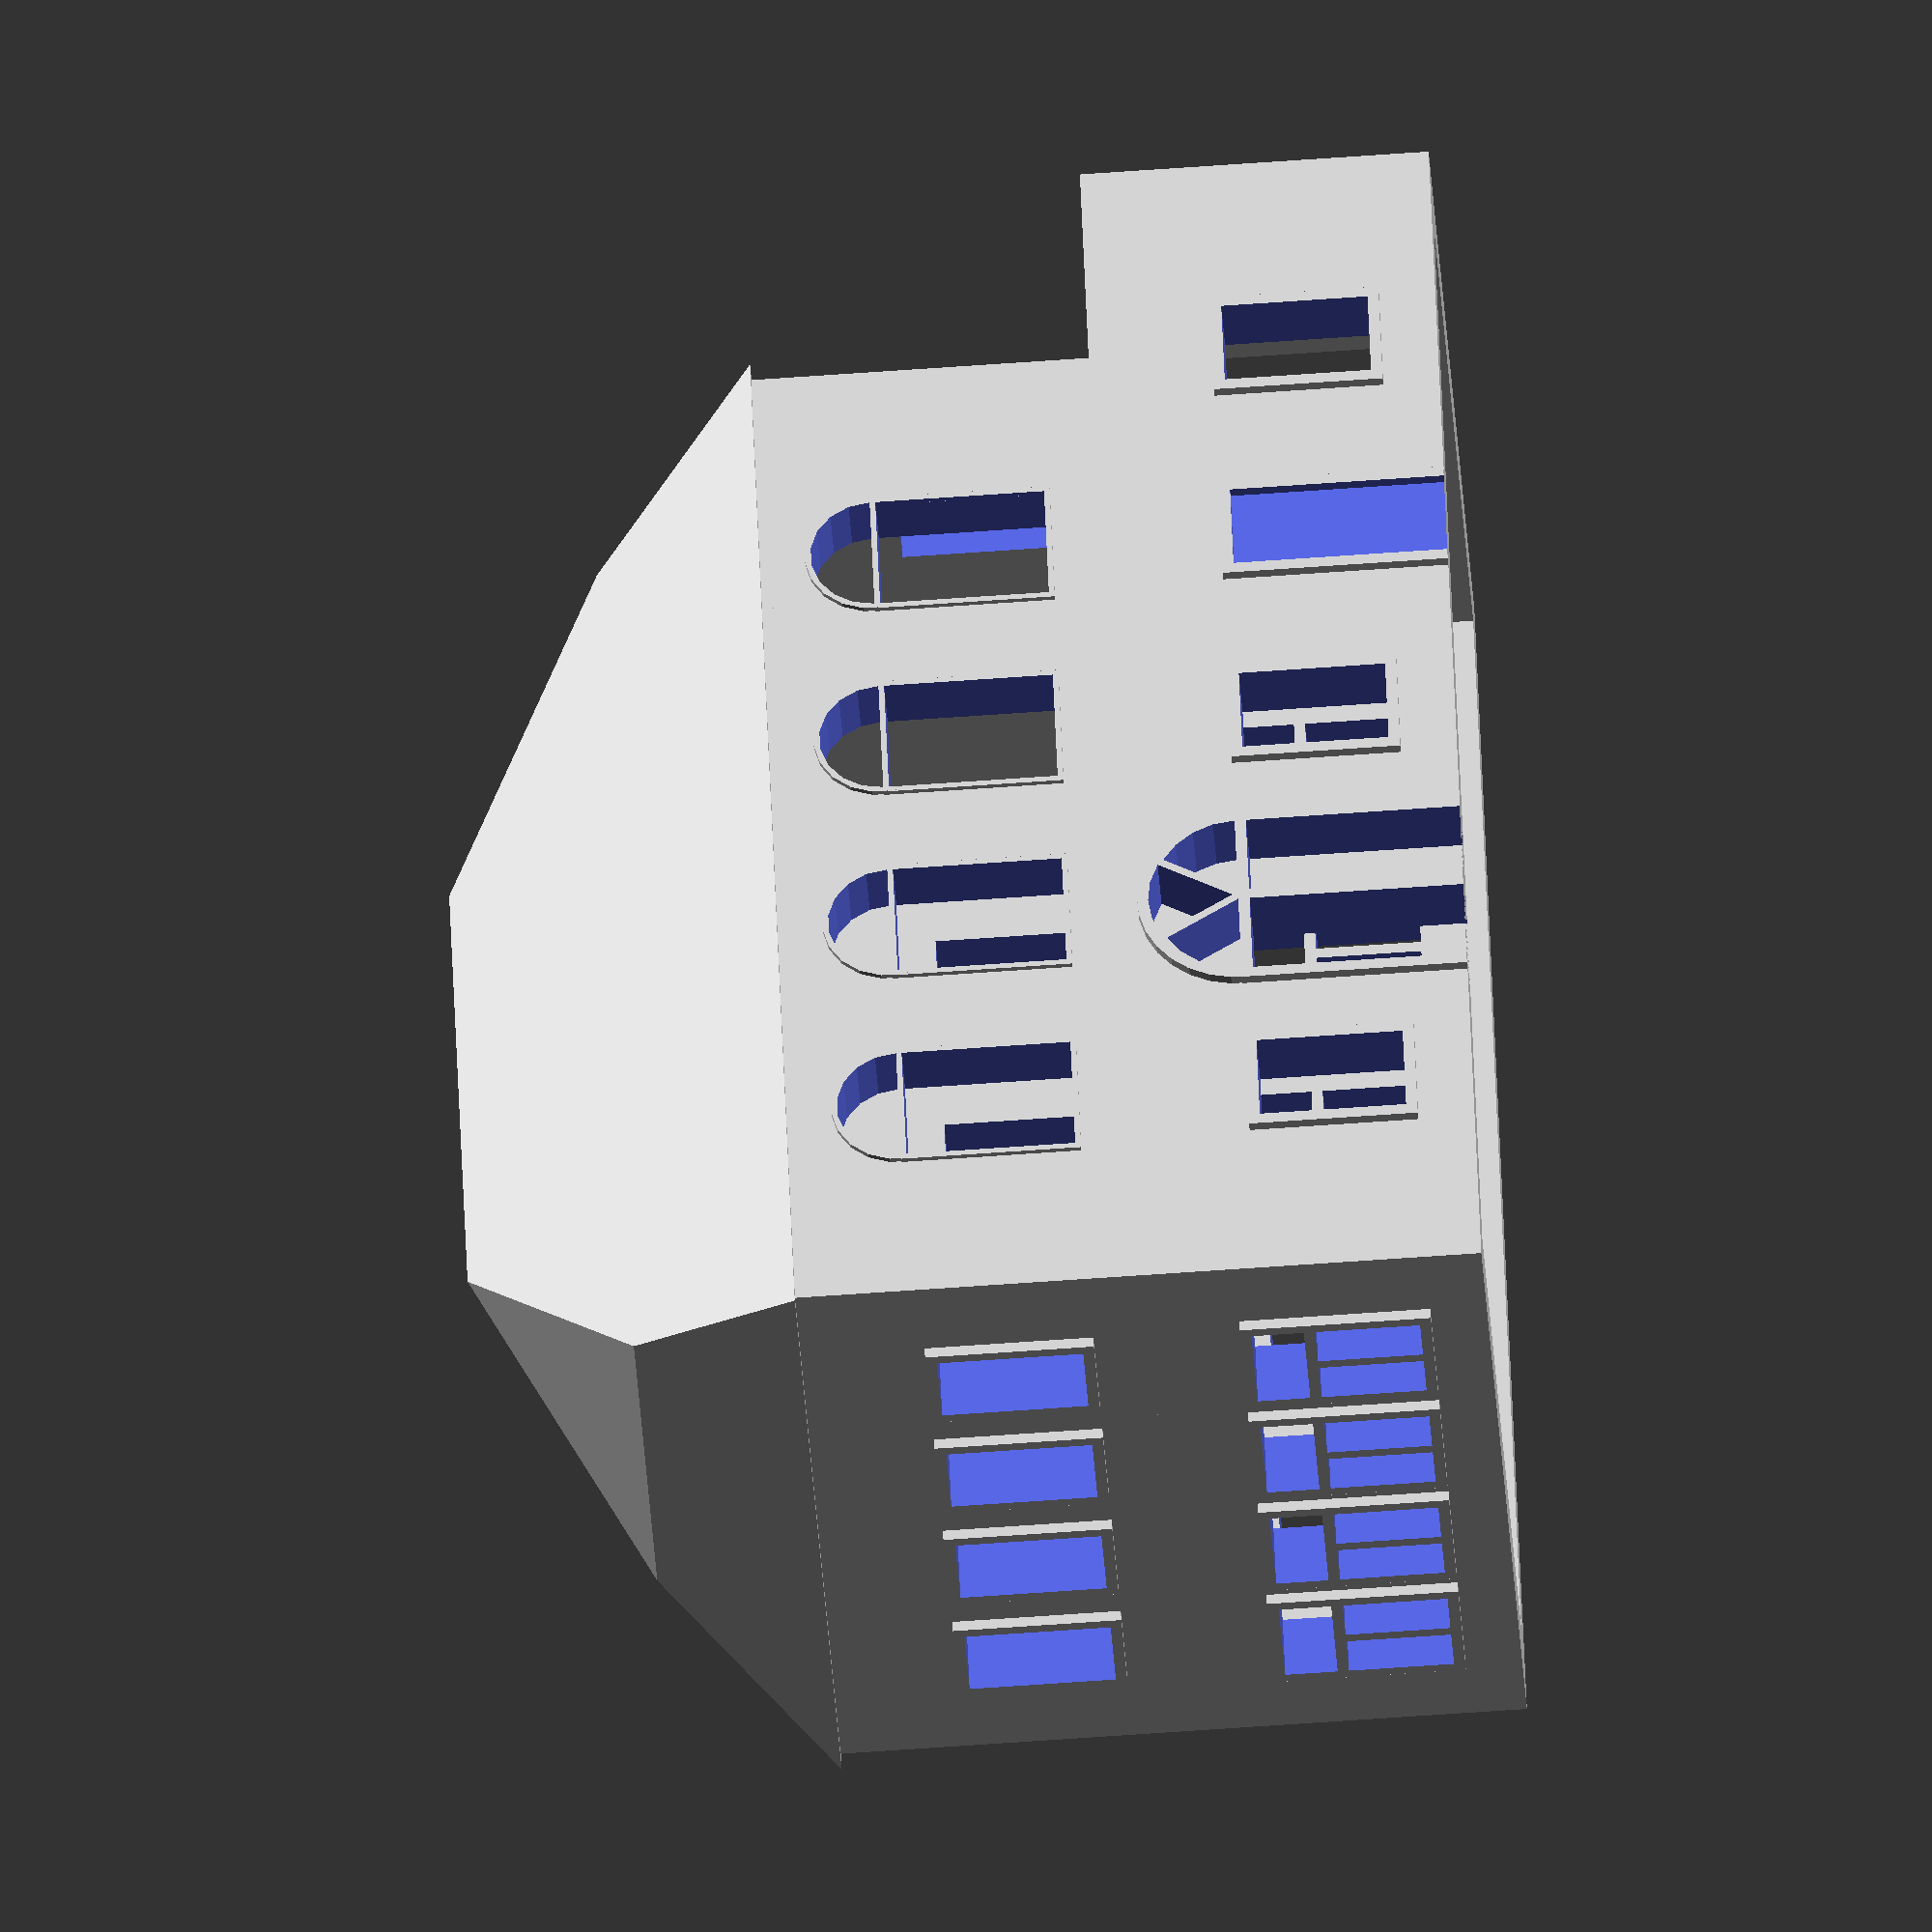
<openscad>
// THIS SCRIPT IS FREE SOFTWARE.
// FEEL FREE TO COPY AND REDISTRIBUTE IT.
// NO MILITARY USE
//
// AUTHOR: STEPHAN RICHTER


wall_thickness=5;


// HELPER FUNCTIONS
module pie(r = 10, a1 = 0, a2 = 30, h = 10){
    rotate([0,0,360-a1])
        linear_extrude(h)
            slice(r,a2);
}

module slice(r = 10, deg = 30) {
    degn = (deg % 360 > 0) ? deg % 360 : deg % 360 + 360;    
    difference() {
        circle(r);
        if (degn > 180) {
            intersection_for(a = [0, 180 - degn]) {
                rotate(a) translate([-r, 0, 0]) square(r * 2);
            }
        } else {
            union() for(a = [0, 180 - degn]) {
                rotate(a) translate([-r, 0, 0]) square(r * 2);
            }
        }
    }
}


// WINDOW MODULES
// can be added here:

//         _
// simple | |
//        |_|
module window1(x,neg){
    width=10; // outer width
    height=15; // outer height
    frame_width=1; 
    elevation=5;      
    if (neg){
      translate([x-width/2+frame_width,-(1+frame_width),elevation+1]) cube([width-2*frame_width,2+frame_width+wall_thickness,height-2]);
    } else {
      translate([x-width/2,-frame_width,elevation]) cube([width,frame_width,height]);
    }    
}

//   ___
//  |___|
//  | | |
//  |_|_| 
module window2(x,neg){
    // adjustables
    width=12; // outer width
    height=17; // outer height
    elevation=5;
    frame_width=1;
    
    // calculated helpers. do noth change these
    uh=height/3-frame_width; // height of upper window part
    lh=2*uh; // height of lower window part
    lw=(width-3*frame_width)/2; // inner width of lower part
    depth=2+frame_width+wall_thickness;
    t=-(1+frame_width);
    
    // drawing
    if (neg){
      translate([x-width/2+frame_width,t,elevation+frame_width])
	cube([lw,depth,lh]);
      translate([x+frame_width/2,t,elevation+frame_width])
	cube([lw,depth,lh]);
      translate([x-width/2+frame_width,t,elevation+lh+2*frame_width])
	cube([width-2*frame_width,depth,uh]);        
    } else {
      translate([x-width/2,-frame_width,elevation]) cube([width,frame_width,height]);
    }    
}

//  .-.
// |___|
// |   |
// |___|
module window3(x,neg){
    width=12; // outer width
    height=22;  // outer height
    elevation=5;
    frame_width=0.5;
    
    // helpers, do not modify
    t=-(1+frame_width);
    df=2*frame_width; // double frame
    wh=width/2;
    depth=2+frame_width+wall_thickness;
    lh=height-wh; // lower height
    if (neg){      
      translate([x,t,elevation+lh]) rotate([270,0,0])
	pie(wh-frame_width,0,180,depth); 
      translate([x+frame_width-wh,t,elevation+frame_width])
	cube([width-df,depth,lh-df]);
    } else {
      translate([x-wh,-frame_width,elevation]){
	cube([width,frame_width,lh]);
	translate([wh,0,lh]) rotate([-90,0,0])
	  cylinder(d=width,h=frame_width);     
        }
    }
}

// DOOR MODULES
// can be added here


//  _
// | |
// | |
module door1(x,neg){
    width=10;
    height=20;
    frame_width=1;
    
    // helper, do not modify
    df=2*frame_width;
    if (neg){
      translate([x-width/2+frame_width,-df,0]) cube([width-df,df,height-frame_width]);
    } else {
      translate([x-width/2,-1,0]) cube([width,frame_width,height]);
    }    
}

//  ___
// | | |
// | | |
module door2(x,neg){
    // adjustables
    width=18; // outer width
    height=20; // outer height
    frame_width=1; 
    
    // helpers, do not modify
    hw=width/2; // half width
    df=frame_width*2; // double frame width
    if (neg){
      translate([x-hw+frame_width,-df,0]) cube([hw-3/2*frame_width,df,height-frame_width]);
      translate([x+frame_width/2,-df,0]) cube([hw-3/2*frame_width,df,height-frame_width]);
    } else {
      translate([x-hw,-frame_width,0]) cube([width,frame_width,height]);
    }    
}

//   __
//  /\/\
//  |-|-|
//  |_|_|
//  
module door3(x,neg){
    // adjustables
    width=18; // outer width
    height=29; // outer heigth
    frame_width=1;

    // helpers, do not modify
    hw=width/2; // half width
    lh=height-hw; // lower part height
    depth=2+frame_width+wall_thickness;
    df=3*frame_width/2;
    lw=(width-3*frame_width)/2;
    t=-(frame_width+1);
    if (neg){
      translate([x,t+depth,lh])
            rotate([90,0,0]){
                translate([-0.5,0,0])
		pie(hw-df,180,60,depth);
                translate([0,0.5,0])
		pie(hw-df,240,60,depth);
                translate([0.5,0,0])
		pie(hw-df,300,60,depth);
            }
            translate([x-hw+frame_width,t,0]) cube([lw,depth,lh-frame_width]);
	    translate([x+frame_width/2,t,0]) cube([lw,depth,lh-frame_width]);

    } else {
      translate([x-hw,-frame_width,0])
	  cube([width,frame_width,lh]);     
      translate([x,0,lh]) rotate([90,0,0])
		cylinder(h=frame_width,d=width);        
    }    
}

module door4(x,neg){
  w=18;
  h1=20;
  h2=5;
  if (neg){
    difference(){
      translate([1+x-w/2,-2,0]) cube([w/2-1.5,2,h1]);
      translate([1.5+x-w/2,-0.5,1]) cube([w/2-2.5,2,(h1-3)/2]);
      translate([1.5+x-w/2,-0.5,0.5+h1/2]) cube([w/2-2.5,2,(h1-3)/2]);
    }
    difference(){
      translate([0.5+x,-2,0]) cube([w/2-1.5,2,h1]);
      translate([1+x,-0.5,1]) cube([w/2-2.5,2,(h1-3)/2]);
      translate([1+x,-0.5,0.5+h1/2]) cube([w/2-2.5,2,(h1-3)/2]);
    }
    translate([1+x-w/2,-2,h1+1]) cube([w-2,5,h2]);
  } else {
    translate([x-w/2,-1,0])
    cube([w,2,h1+h2+2]);     
  }    
}

//  ____
// |()|0|
// |  | |
module door5(x,neg){
  w=18;
  h=20;
  h2=5;
  if (neg){
    translate([1+x-w/2,-2,0]) cube([2*w/3-1.5,2,h-1]);
    translate([0.5+x+w/6,-2,0]) cube([w/3-1.5,2,h-1]);
    translate([1.5+x-w/2,-2,h-h2-1.5]) cube([2*w/3-2.5,5,h2]);
    translate([1+x+w/6,-2,h-h2-1.5]) cube([w/3-2.5,5,h2]);    
  } else {
    translate([x-w/2,-1,0]) cube([w,2,h]);
  }    
}

// ROOF MODULES
// roofs are created by intersecting a front profile
// with a sideward profile ("roofshade").
// the different shade options are defined next, followed by a switch
// and an intersection function.

//   /\ 
module roofshape1(length,width,height){
    linear_extrude(height=length)
        polygon(points=[[0,0],[width,0],[width/2,height]]);        
}

//   __
//  /  \     
module roofshape2(length,width,height){
    delta=height/2;
    linear_extrude(height=length)
        polygon(points=[[0,0],[width,0],[width,delta],
                        [width-delta,height],[delta,height],[0,delta]]);
}

//  .---.
// /     \ 
module roofshape3(length,width,height){
    delta=height/2;
    linear_extrude(height=length)
        polygon(points=[[0,0],[width,0],[width-0.6*delta,delta],
                        [width-2*delta,height],[2*delta,height],[0.6*delta,delta]]);
}


// roof shade switch
module roofshape(length,width,height,type){
    if (type=="r0"){
        cube([width,height,length]);
    }
    if (type=="r1"){
        roofshape1(length,width,height);
    }
    if (type=="r2"){
        roofshape2(length,width,height);
    }
    if (type=="r3"){
        roofshape3(length,width,height);
    }
    
}

// intersection of two roof shades
module roof(length,width,height,shape){
    intersection(){
        rotate([90,0,90])
            roofshape(length,width,height,shape[0]);
        translate([0,width,0])
            rotate([90,0,0])
                roofshape(width,length,height,shape[1]);
    }
}

// PART SWITCH
// register doors and windows here:

module part(x,type,sub){
    if (type=="w1"){
        window1(x,sub);
    }
    if (type=="w2"){
        window2(x,sub);
    }
    if (type=="w3"){
        window3(x,sub);
    }
 
    if (type=="d1"){
        door1(x,sub);
    }
    if (type=="d2"){
        door2(x,sub);
    }
    if (type=="d3"){
      door3(x,sub);
    }
    if (type=="d4"){
      door4(x,sub);
    }
    if (type=="d5"){
      door5(x,sub);
    }
}

// CREATE A WALL.
// config is a vector of parts, see example below

module wall(length, height, config){
    size=len(config);
    x=0;
    dx=length/(size+1);

    difference(){
        union(){
            linear_extrude(height=height)
                polygon(points=[[0,0],
                                [length,0],
                                [length-wall_thickness,wall_thickness],
			[wall_thickness,wall_thickness]  ]);    
            for (i=[1:1:1+size]){
                part(i*dx,config[i-1]);
            }
        }
        for (i=[1:1:1+size]){
            part(i*dx,config[i-1],true);
        }
    }
}

// CREATE A STORY/LEVEL/FLOOR
// see example below
module story(length,width,height,config){
  wall(length,height,config[0]);
  translate([length,0,0]) rotate([0,00,90])
    wall(width,height,config[1]);
  translate([length,width,0]) rotate([0,0,180])
    wall(length,height,config[2]);
  translate([0,width,0]) rotate([0,00,270])
    wall(width,height,config[3]);
  translate([0,0,height])
    cube([length,width,1]);
}

module ledge_part(length,height){
  d=2;
  hull(){
    linear_extrude(height=0.01) 
    polygon([[d,d],[length-d,d],[length,0],[0,0]]);
    translate([0,0,height]) linear_extrude(height=0.01)
      polygon([[d,d],[length-d,d],[length+height,-height],[-height,-height]]);
  }
}

module ledge(length,width,height=2){
  ledge_part(length,height);
  translate([length,0,0])rotate([0,0,90])
  ledge_part(width,height);
  translate([length,width,0])rotate([0,0,180])    
  ledge_part(length,height);
  translate([0,width,0])rotate([0,0,270])
  ledge_part(width,height);
}

// EXAMPLE: CREATE SIMPLE TWO-STORY BUILDING
module example1(){
    // 1st level:
    // 4 walls with a window/door configuration for each
    story(120,70,30,[["w1","d3","w1","d1","w1"], 
              ["w3","w3","w3","w3"],
              ["w2","w2","w2","w2","w2"],
              ["w2","w2","w2","w2"]]);
    // 2nd level:
    translate([0,0,30]){
            story(100,70,30,[["w3","w3","w3","w3"],
                          ["w1","w1","d2"],
                          ["w1","w1","w1","w1"],
                          ["w1","w1","w1","w1"]]);
    }
    // roof:
    // creates a roof with specified length, width, height and elevation.
    // the combined roof shades are selected by the last parameter
    translate([-1,-1,61])
    roof(102,72,30,["r1","r3"]);
}

// EXAMPLE: CREATE MORE COMPLEX BUILDING
module example2(){
    
    // 1st floor
    story(120,55,30,[["w2","d1","w2","w2"], ["w2","w2"], ["w2","","","","","","",""], ["w2","w2"]]);

    translate([10,55,0])
        story(90,100,30,[[],["w2","w2","d3","w2","w2"],[],["w2","w2","d3","w2","w2"]]);

    translate([0,155,0])
	story(120,55,30,[["","","","","","","","w2"], ["w2","w2"], ["w2","d1","w2","w2","w2"], ["w2","w2"]]);
    
    // 2nd floor    
    translate([0,0,30])
	story(120,55,30,[["w2","w2","w2","w2"], ["w2","w2"], ["w2","","","","","","",""], ["w2","w2"]]);

    translate([10,55,30])
	story(90,100,30,[[],["w2","w2","w2","w2","w2"],[],["w2","w2","w2","w2","w2"]]);

    translate([0,155,30])
	story(120,55,30,[["","","","","","","","w2"], ["w2","w2"], ["w2","w2","w2","w2","w2"], ["w2","w2"]]);
              
    translate([0,0,60])
        ledge(120,55,2);
    translate([10,55,60])
        ledge(90,100,2);
    translate([0,155,60])
        ledge(120,55,2);
        
    // 3rd floor    
    translate([0,0,62])
	story(120,55,30,[["w3","w3","w3","w3"], ["w3","w3"], ["w3","","","","","","",""], ["w3","w3"]]);

    translate([10,55,62])
	story(90,100,30,[[],["w3","w3","w3","w3","w3"],[],["w3","w3","w3","w3","w3"]]);

    translate([0,155,62])
	story(120,55,30,[["","","","","","","","w3"], ["w3","w3"], ["w3","w3","w3","w3","w3"], ["w3","w3"]]);

    // roof parts
    translate([0,-1,93])
        roof(120,57,35,["r1","r0"]);
    translate([9,30,93])
        roof(92,155,30,["r0","r1"]);
    translate([0,154,93])
        roof(120,57,35,["r1","r0"]); //*/
}

example1();
//example2();

//window3(10,false);
//window3(10,true);



</openscad>
<views>
elev=249.3 azim=123.9 roll=86.0 proj=o view=wireframe
</views>
